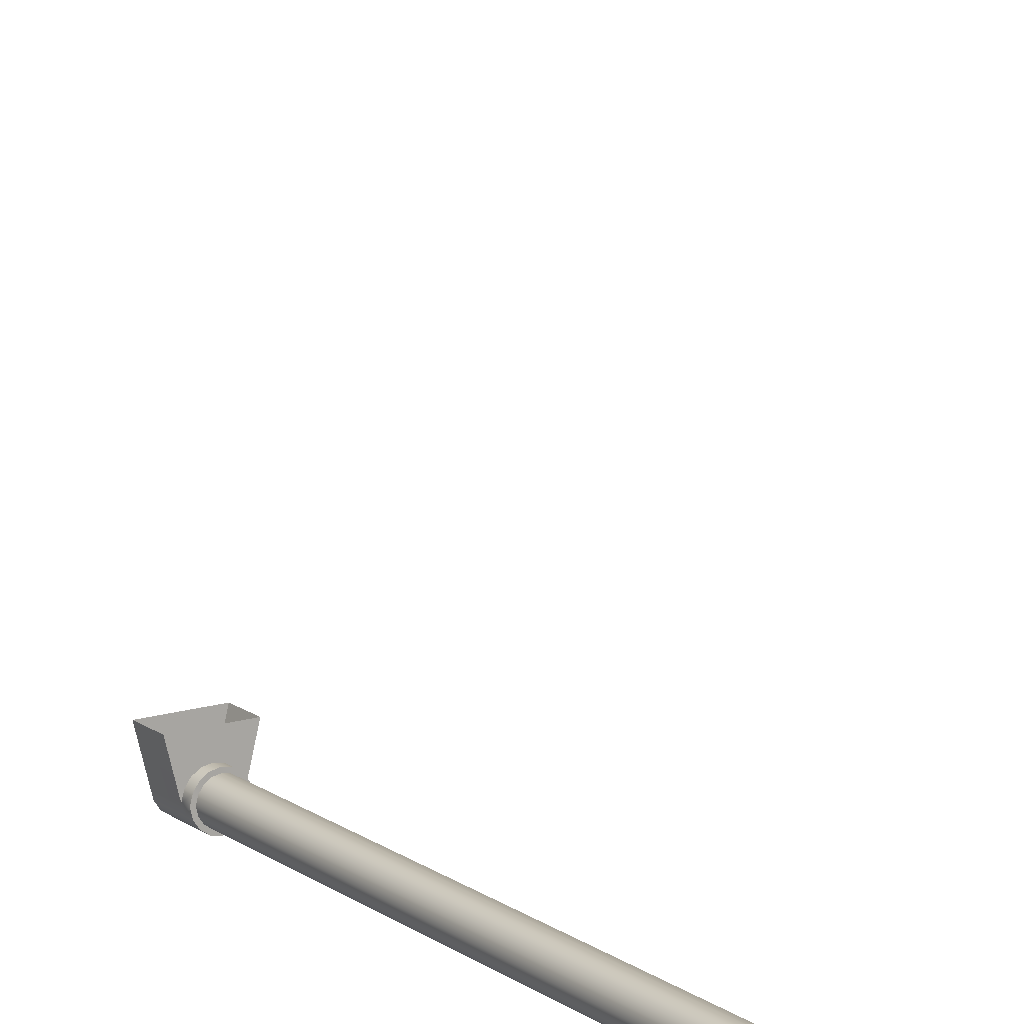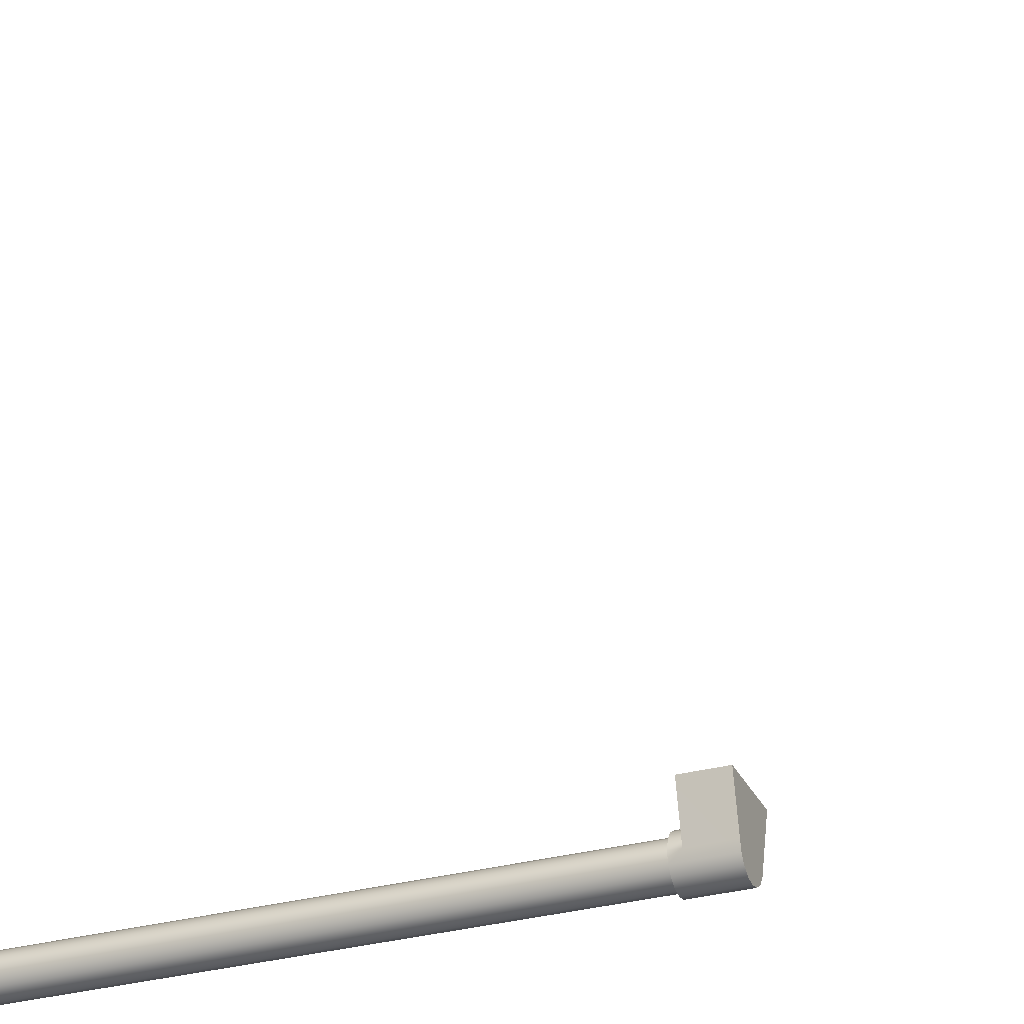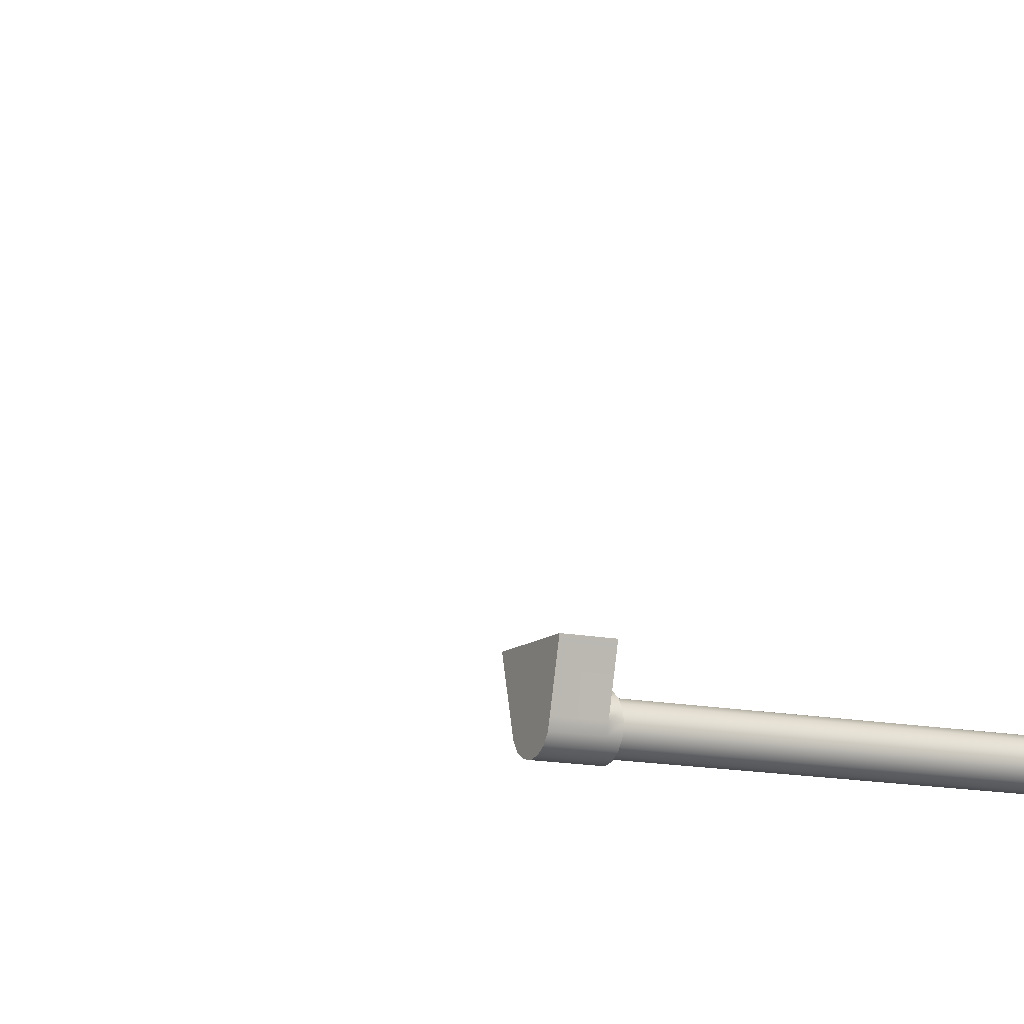
<metadata>
{"format":"obj","ext":"obj","renderer":"f3d","projection":"perspective","resolution":1024,"background":"white","views":[{"elev":13.9,"azim":-33.9,"up":"+Y"},{"elev":-29.8,"azim":111.2,"up":"+Y"},{"elev":-11.8,"azim":-118.3,"up":"+Y"}]}
</metadata>
<code>
o MeshFridgeMaindoorB3_4_GeomSubset_1
v -0.002324 -0.02462 -0.8877
v -0.002315 -0.02462 -0.8877
v -0.002324 -0.02461 -0.8877
v -0.002315 -0.02461 -0.8877
v -0.002324 -0.02462 -0.8877
v -0.002315 -0.02462 -0.8877
v -0.002324 -0.02461 -0.8877
v -0.002315 -0.02461 -0.8877
v -0.002324 -0.02462 -0.8877
v -0.002315 -0.02462 -0.8877
v -0.002324 -0.02461 -0.8877
v -0.002315 -0.02461 -0.8877
v -0.002324 -0.02462 -0.8877
v -0.002315 -0.02462 -0.8877
v -0.002324 -0.02461 -0.8877
v -0.002315 -0.02461 -0.8877
v -0.002324 -0.02462 -0.8877
v -0.002315 -0.02462 -0.8877
v -0.002324 -0.02461 -0.8877
v -0.002315 -0.02461 -0.8877
v -0.002324 -0.02462 -0.8877
v -0.002315 -0.02462 -0.8877
v -0.002324 -0.02461 -0.8877
v -0.002315 -0.02461 -0.8877
v -0.002324 -0.02462 -0.8877
v -0.002315 -0.02462 -0.8877
v -0.002324 -0.02461 -0.8877
v -0.002315 -0.02461 -0.8877
v 0.3949 -0.2049 -0.8139
v 0.3995 -0.2049 -0.8089
v -0.3981 -0.2049 -0.8139
v -0.4027 -0.2049 -0.8089
v 0.3995 -0.2049 0.2885
v 0.3949 -0.2049 0.2935
v -0.4027 -0.2049 0.2885
v -0.3981 -0.2049 0.2935
v 0.3949 -0.2941 0.2935
v -0.3981 -0.2941 0.2935
v 0.36 -0.2049 -0.7482
v 0.3554 -0.2049 -0.7533
v -0.3586 -0.2049 -0.7533
v -0.3632 -0.2049 -0.7482
v 0.3554 -0.2049 0.2005
v 0.36 -0.2049 0.1955
v -0.3632 -0.2049 0.1955
v -0.3586 -0.2049 0.2005
v 0.3959 -0.1996 -0.8049
v 0.3913 -0.1996 -0.8099
v -0.3945 -0.1996 -0.8099
v -0.3991 -0.1996 -0.8049
v 0.3913 -0.1996 0.2895
v 0.3959 -0.1996 0.2845
v -0.3991 -0.1996 0.2845
v -0.3945 -0.1996 0.2895
v 0.3591 -0.1996 -0.7573
v 0.3637 -0.1996 -0.7522
v -0.3669 -0.1996 -0.7522
v -0.3623 -0.1996 -0.7573
v 0.3637 -0.1996 0.1995
v 0.3591 -0.1996 0.2046
v -0.3623 -0.1996 0.2046
v -0.3669 -0.1996 0.1995
v 0.3995 -0.2897 -0.8089
v 0.3942 -0.2941 -0.8065
v 0.3949 -0.2897 -0.8139
v 0.3928 -0.2941 -0.8081
v -0.3981 -0.2897 -0.8139
v -0.396 -0.2941 -0.8081
v -0.4027 -0.2897 -0.8089
v -0.3974 -0.2941 -0.8065
v 0.3995 -0.2897 0.2885
v 0.3955 -0.2941 0.2929
v -0.3987 -0.2941 0.2929
v -0.4027 -0.2897 0.2885
v 0.4052 -0.2045 0.1352
v 0.4073 -0.2002 0.1353
v 0.4063 -0.1957 0.1353
v 0.4026 -0.1922 0.1353
v 0.3971 -0.1905 0.1353
v 0.3912 -0.1913 0.1353
v 0.3866 -0.1941 0.1353
v 0.3845 -0.1984 0.1353
v 0.3855 -0.2029 0.1352
v 0.3892 -0.2064 0.1352
v 0.3948 -0.2081 0.1352
v 0.4006 -0.2074 0.1352
v 0.4052 -0.2047 0.1882
v 0.4073 -0.2004 0.1882
v 0.4063 -0.1959 0.1883
v 0.4026 -0.1924 0.1883
v 0.3971 -0.1907 0.1883
v 0.3912 -0.1914 0.1883
v 0.3866 -0.1943 0.1883
v 0.3845 -0.1986 0.1882
v 0.3855 -0.2031 0.1882
v 0.3892 -0.2066 0.1882
v 0.3948 -0.2083 0.1882
v 0.4006 -0.2075 0.1882
v 0.4055 -0.2043 -0.7685
v 0.4076 -0.2 -0.7684
v 0.4067 -0.1955 -0.7684
v 0.4029 -0.192 -0.7684
v 0.3974 -0.1903 -0.7684
v 0.3916 -0.1911 -0.7684
v 0.387 -0.1939 -0.7684
v 0.3849 -0.1982 -0.7684
v 0.3858 -0.2027 -0.7685
v 0.3896 -0.2062 -0.7685
v 0.3951 -0.2079 -0.7685
v 0.4009 -0.2072 -0.7685
v 0.4055 -0.2045 -0.7155
v 0.4076 -0.2002 -0.7155
v 0.4067 -0.1957 -0.7155
v 0.4029 -0.1922 -0.7154
v 0.3974 -0.1905 -0.7154
v 0.3916 -0.1913 -0.7154
v 0.387 -0.1941 -0.7154
v 0.3849 -0.1984 -0.7155
v 0.3858 -0.2029 -0.7155
v 0.3896 -0.2064 -0.7155
v 0.3951 -0.2081 -0.7156
v 0.4009 -0.2074 -0.7155
v 0.3458 -0.1929 -0.7427
v 0.3504 -0.1929 -0.7376
v -0.3536 -0.193 -0.7376
v -0.349 -0.193 -0.7427
v 0.3504 -0.1929 0.1849
v 0.3458 -0.1929 0.1899
v -0.349 -0.193 0.1899
v -0.3536 -0.193 0.1849
v 0.3183 -0.269 -0.7023
v 0.3137 -0.269 -0.7074
v -0.3169 -0.269 -0.7074
v -0.3215 -0.269 -0.7023
v 0.3137 -0.269 0.1546
v 0.3183 -0.269 0.1496
v -0.3169 -0.269 0.1546
v -0.3215 -0.269 0.1496
v 0.36 -0.2049 0.001541
v 0.36 -0.2049 0.04188
v 0.3504 -0.1929 0.001541
v 0.3504 -0.1929 0.04188
v -0.3632 -0.2049 0.04188
v -0.3632 -0.2049 0.001541
v -0.3536 -0.193 0.04188
v -0.3536 -0.193 0.001541
v 0.36 -0.2049 -0.243
v 0.36 -0.2049 -0.2027
v 0.3504 -0.1929 -0.2027
v 0.3504 -0.1929 -0.243
v -0.3632 -0.2049 -0.2027
v -0.3632 -0.2049 -0.243
v -0.3536 -0.193 -0.2027
v -0.3536 -0.193 -0.243
v 0.36 -0.2049 -0.4911
v 0.36 -0.2049 -0.4507
v 0.3504 -0.1929 -0.4507
v 0.3504 -0.1929 -0.4911
v -0.3632 -0.2049 -0.4507
v -0.3632 -0.2049 -0.4911
v -0.3536 -0.193 -0.4507
v -0.3536 -0.193 -0.4911
v 0.3183 -0.269 0.05424
v 0.307 -0.269 0.04188
v 0.3183 -0.269 -0.01081
v 0.307 -0.269 0.001541
v -0.3102 -0.269 0.001541
v -0.3215 -0.269 -0.01081
v -0.3215 -0.269 0.05424
v -0.3102 -0.269 0.04188
v 0.3183 -0.193 0.01389
v 0.3295 -0.1929 0.001541
v 0.3295 -0.1929 0.04188
v 0.3183 -0.193 0.02953
v -0.3215 -0.193 0.02953
v -0.3327 -0.193 0.04188
v -0.3327 -0.193 0.001541
v -0.3215 -0.193 0.01389
v 0.3183 -0.269 -0.1903
v 0.307 -0.269 -0.2027
v 0.3183 -0.269 -0.2554
v 0.307 -0.269 -0.243
v -0.3215 -0.269 -0.1903
v -0.3102 -0.269 -0.2027
v -0.3102 -0.269 -0.243
v -0.3215 -0.269 -0.2554
v 0.3183 -0.193 -0.2307
v 0.3295 -0.1929 -0.243
v 0.3295 -0.1929 -0.2027
v 0.3183 -0.193 -0.215
v -0.3215 -0.193 -0.215
v -0.3327 -0.193 -0.2027
v -0.3327 -0.193 -0.243
v -0.3215 -0.193 -0.2307
v -0.3102 -0.269 -0.4911
v -0.3215 -0.269 -0.5034
v -0.3215 -0.269 -0.4384
v -0.3102 -0.269 -0.4507
v 0.307 -0.269 -0.4507
v 0.3183 -0.269 -0.4384
v 0.3183 -0.269 -0.5034
v 0.307 -0.269 -0.4911
v 0.3183 -0.193 -0.4787
v 0.3295 -0.1929 -0.4911
v 0.3295 -0.1929 -0.4507
v 0.3183 -0.193 -0.4631
v -0.3215 -0.193 -0.4631
v -0.3327 -0.193 -0.4507
v -0.3327 -0.193 -0.4911
v -0.3215 -0.193 -0.4787
v 0.3137 -0.199 -0.7074
v 0.3146 -0.1947 -0.7099
v 0.3169 -0.193 -0.716
v 0.3261 -0.1929 -0.7059
v 0.3206 -0.1947 -0.7034
v 0.3183 -0.199 -0.7023
v 0.3183 -0.199 0.1496
v 0.3206 -0.1947 0.1506
v 0.3261 -0.1929 0.1532
v 0.3169 -0.193 0.1632
v 0.3146 -0.1947 0.1572
v 0.3137 -0.199 0.1546
v -0.3215 -0.199 -0.7023
v -0.3238 -0.1947 -0.7034
v -0.3293 -0.193 -0.7059
v -0.3201 -0.193 -0.716
v -0.3178 -0.1947 -0.7099
v -0.3169 -0.199 -0.7074
v -0.3169 -0.199 0.1546
v -0.3178 -0.1947 0.1572
v -0.3201 -0.193 0.1632
v -0.3293 -0.193 0.1532
v -0.3238 -0.1947 0.1506
v -0.3215 -0.199 0.1496
v 0.307 -0.199 0.001541
v 0.308 -0.1947 0.004062
v 0.3103 -0.193 0.01015
v -0.3135 -0.193 0.01015
v -0.3112 -0.1947 0.004062
v -0.3102 -0.199 0.001541
v 0.3103 -0.193 0.03327
v 0.308 -0.1947 0.03936
v 0.307 -0.199 0.04188
v -0.3102 -0.199 0.04188
v -0.3112 -0.1947 0.03936
v -0.3135 -0.193 0.03327
v 0.3103 -0.193 -0.2113
v 0.308 -0.1947 -0.2052
v 0.307 -0.199 -0.2027
v -0.3102 -0.199 -0.2027
v -0.3112 -0.1947 -0.2052
v -0.3135 -0.193 -0.2113
v 0.307 -0.199 -0.243
v 0.308 -0.1947 -0.2405
v 0.3103 -0.193 -0.2344
v -0.3135 -0.193 -0.2344
v -0.3112 -0.1947 -0.2405
v -0.3102 -0.199 -0.243
v 0.3103 -0.193 -0.4593
v 0.308 -0.1947 -0.4532
v 0.307 -0.199 -0.4507
v -0.3102 -0.199 -0.4507
v -0.3112 -0.1947 -0.4532
v -0.3135 -0.193 -0.4593
v 0.307 -0.199 -0.4911
v 0.308 -0.1947 -0.4885
v 0.3103 -0.193 -0.4825
v -0.3135 -0.193 -0.4825
v -0.3112 -0.1947 -0.4885
v -0.3102 -0.199 -0.4911
v 0.3183 -0.199 0.05424
v 0.3206 -0.1947 0.05319
v 0.3261 -0.1929 0.05067
v -0.3293 -0.193 0.05067
v -0.3238 -0.1947 0.05319
v -0.3215 -0.199 0.05424
v 0.3261 -0.1929 -0.007249
v 0.3206 -0.1947 -0.00977
v 0.3183 -0.199 -0.01081
v 0.3183 -0.199 -0.1903
v 0.3206 -0.1947 -0.1914
v 0.3261 -0.1929 -0.1939
v -0.3215 -0.199 -0.01081
v -0.3238 -0.1947 -0.00977
v -0.3293 -0.193 -0.007249
v -0.3293 -0.193 -0.1939
v -0.3238 -0.1947 -0.1914
v -0.3215 -0.199 -0.1903
v 0.3261 -0.1929 -0.2518
v 0.3206 -0.1947 -0.2543
v 0.3183 -0.199 -0.2554
v 0.3183 -0.199 -0.4384
v 0.3206 -0.1947 -0.4394
v 0.3261 -0.1929 -0.4419
v 0.3261 -0.1929 -0.4999
v 0.3206 -0.1947 -0.5024
v 0.3183 -0.199 -0.5034
v -0.3215 -0.199 -0.5034
v -0.3238 -0.1947 -0.5024
v -0.3293 -0.193 -0.4999
v -0.3215 -0.199 -0.2554
v -0.3238 -0.1947 -0.2543
v -0.3293 -0.193 -0.2518
v -0.3293 -0.193 -0.4419
v -0.3238 -0.1947 -0.4394
v -0.3215 -0.199 -0.4384
v -0.3258 -0.3112 0.2495
v -0.3298 -0.3052 0.2495
v -0.3358 -0.3012 0.2495
v -0.3428 -0.2998 0.2495
v -0.3499 -0.3012 0.2495
v -0.3559 -0.3052 0.2495
v -0.3599 -0.3112 0.2495
v -0.3617 -0.3182 0.2495
v -0.3599 -0.3253 0.2495
v -0.3559 -0.3313 0.2495
v -0.3499 -0.3353 0.2495
v -0.3428 -0.3367 0.2495
v -0.3358 -0.3353 0.2495
v -0.3298 -0.3313 0.2495
v -0.3258 -0.3253 0.2495
v -0.3239 -0.3182 0.2495
v -0.3258 -0.3112 0.281
v -0.3298 -0.3052 0.281
v -0.3358 -0.3012 0.281
v -0.3428 -0.2998 0.281
v -0.3499 -0.3012 0.281
v -0.3559 -0.3052 0.281
v -0.3599 -0.3112 0.281
v -0.3617 -0.3182 0.281
v -0.3599 -0.3253 0.281
v -0.3559 -0.3313 0.281
v -0.3499 -0.3353 0.281
v -0.3428 -0.3367 0.281
v -0.3358 -0.3353 0.281
v -0.3298 -0.3313 0.281
v -0.3258 -0.3253 0.281
v -0.3239 -0.3182 0.281
v -0.3428 -0.3182 0.281
v -0.3195 -0.2801 0.2495
v -0.3262 -0.2801 0.2495
v -0.3262 -0.2801 0.281
v -0.3195 -0.2801 0.281
v -0.3345 -0.2801 0.2495
v -0.3345 -0.2801 0.281
v -0.3428 -0.2801 0.2495
v -0.3428 -0.2801 0.281
v -0.3512 -0.2801 0.2495
v -0.3512 -0.2801 0.281
v -0.3594 -0.2801 0.2495
v -0.3594 -0.2801 0.281
v -0.3662 -0.2801 0.2495
v -0.3662 -0.2801 0.281
v -0.3714 -0.2801 0.2495
v -0.3714 -0.2801 0.281
v -0.3142 -0.2801 0.2495
v -0.3142 -0.2801 0.281
v -0.3258 -0.3112 0.241
v -0.3298 -0.3052 0.241
v -0.3358 -0.3012 0.241
v -0.3428 -0.2998 0.241
v -0.3499 -0.3012 0.241
v -0.3559 -0.3052 0.241
v -0.3599 -0.3112 0.241
v -0.3617 -0.3182 0.241
v -0.3599 -0.3253 0.241
v -0.3559 -0.3313 0.241
v -0.3499 -0.3353 0.241
v -0.3428 -0.3367 0.241
v -0.3358 -0.3353 0.241
v -0.3298 -0.3313 0.241
v -0.3258 -0.3253 0.241
v -0.3239 -0.3182 0.241
v -0.3289 -0.3125 0.241
v -0.3322 -0.3076 0.241
v -0.3371 -0.3043 0.241
v -0.3428 -0.3032 0.241
v -0.3486 -0.3043 0.241
v -0.3534 -0.3076 0.241
v -0.3567 -0.3125 0.241
v -0.3582 -0.3182 0.241
v -0.3567 -0.3239 0.241
v -0.3534 -0.3288 0.241
v -0.3486 -0.3321 0.241
v -0.3428 -0.3332 0.241
v -0.3371 -0.3321 0.241
v -0.3322 -0.3288 0.241
v -0.3289 -0.3239 0.241
v -0.3274 -0.3182 0.241
v -0.3258 -0.3112 -0.3455
v -0.3298 -0.3052 -0.3455
v -0.3358 -0.3012 -0.3455
v -0.3428 -0.2998 -0.3455
v -0.3499 -0.3012 -0.3455
v -0.3559 -0.3052 -0.3455
v -0.3599 -0.3112 -0.3455
v -0.3617 -0.3182 -0.3455
v -0.3599 -0.3253 -0.3455
v -0.3559 -0.3313 -0.3455
v -0.3499 -0.3353 -0.3455
v -0.3428 -0.3367 -0.3455
v -0.3358 -0.3353 -0.3455
v -0.3298 -0.3313 -0.3455
v -0.3258 -0.3253 -0.3455
v -0.3239 -0.3182 -0.3455
v -0.3258 -0.3112 -0.3773
v -0.3298 -0.3052 -0.3773
v -0.3358 -0.3012 -0.3773
v -0.3428 -0.2998 -0.3773
v -0.3499 -0.3012 -0.3773
v -0.3559 -0.3052 -0.3773
v -0.3599 -0.3112 -0.3773
v -0.3617 -0.3182 -0.3773
v -0.3599 -0.3253 -0.3773
v -0.3559 -0.3313 -0.3773
v -0.3499 -0.3353 -0.3773
v -0.3428 -0.3367 -0.3773
v -0.3358 -0.3353 -0.3773
v -0.3298 -0.3313 -0.3773
v -0.3258 -0.3253 -0.3773
v -0.3239 -0.3182 -0.3773
v -0.3428 -0.3182 -0.3773
v -0.3195 -0.2801 -0.3455
v -0.3262 -0.2801 -0.3455
v -0.3262 -0.2801 -0.3773
v -0.3195 -0.2801 -0.3773
v -0.3345 -0.2801 -0.3455
v -0.3345 -0.2801 -0.3773
v -0.3428 -0.2801 -0.3455
v -0.3428 -0.2801 -0.3773
v -0.3512 -0.2801 -0.3455
v -0.3512 -0.2801 -0.3773
v -0.3594 -0.2801 -0.3455
v -0.3594 -0.2801 -0.3773
v -0.3662 -0.2801 -0.3455
v -0.3662 -0.2801 -0.3773
v -0.3714 -0.2801 -0.3455
v -0.3714 -0.2801 -0.3773
v -0.3142 -0.2801 -0.3455
v -0.3142 -0.2801 -0.3773
v -0.3258 -0.3112 -0.3369
v -0.3298 -0.3052 -0.3369
v -0.3358 -0.3012 -0.3369
v -0.3428 -0.2998 -0.3369
v -0.3499 -0.3012 -0.3369
v -0.3559 -0.3052 -0.3369
v -0.3599 -0.3112 -0.3369
v -0.3617 -0.3182 -0.3369
v -0.3599 -0.3253 -0.3369
v -0.3559 -0.3313 -0.3369
v -0.3499 -0.3353 -0.3369
v -0.3428 -0.3367 -0.3369
v -0.3358 -0.3353 -0.3369
v -0.3298 -0.3313 -0.3369
v -0.3258 -0.3253 -0.3369
v -0.3239 -0.3182 -0.3369
v -0.3289 -0.3125 -0.3369
v -0.3322 -0.3076 -0.3369
v -0.3371 -0.3043 -0.3369
v -0.3428 -0.3032 -0.3369
v -0.3486 -0.3043 -0.3369
v -0.3534 -0.3076 -0.3369
v -0.3567 -0.3125 -0.3369
v -0.3582 -0.3182 -0.3369
v -0.3567 -0.3239 -0.3369
v -0.3534 -0.3288 -0.3369
v -0.3486 -0.3321 -0.3369
v -0.3428 -0.3332 -0.3369
v -0.3371 -0.3321 -0.3369
v -0.3322 -0.3288 -0.3369
v -0.3289 -0.3239 -0.3369
v -0.3274 -0.3182 -0.3369
f 5 6 8 7
f 314 315 331 330
f 315 316 332 331
f 316 317 333 332
f 317 318 334 333
f 318 319 335 334
f 319 320 336 335
f 320 321 337 336
f 321 322 338 337
f 323 324 339
f 324 325 339
f 325 326 339
f 326 327 339
f 327 328 339
f 328 329 339
f 329 330 339
f 330 331 339
f 331 332 339
f 332 333 339
f 333 334 339
f 334 335 339
f 335 336 339
f 336 337 339
f 337 338 339
f 338 323 339
f 307 308 341 340
f 324 323 343 342
f 308 309 344 341
f 325 324 342 345
f 309 310 346 344
f 326 325 345 347
f 310 311 348 346
f 327 326 347 349
f 311 312 350 348
f 328 327 349 351
f 312 313 352 350
f 329 328 351 353
f 313 314 354 352
f 314 330 355 354
f 330 329 353 355
f 322 307 340 356
f 323 338 357 343
f 338 322 356 357
f 308 307 358 359
f 309 308 359 360
f 310 309 360 361
f 311 310 361 362
f 312 311 362 363
f 313 312 363 364
f 314 313 364 365
f 315 314 365 366
f 316 315 366 367
f 317 316 367 368
f 318 317 368 369
f 319 318 369 370
f 320 319 370 371
f 321 320 371 372
f 322 321 372 373
f 307 322 373 358
f 359 358 374 375
f 360 359 375 376
f 361 360 376 377
f 362 361 377 378
f 363 362 378 379
f 364 363 379 380
f 365 364 380 381
f 366 365 381 382
f 367 366 382 383
f 368 367 383 384
f 369 368 384 385
f 370 369 385 386
f 371 370 386 387
f 372 371 387 388
f 373 372 388 389
f 358 373 389 374
f 375 374 457 458
f 376 375 458 459
f 377 376 459 460
f 378 377 460 461
f 379 378 461 462
f 380 379 462 463
f 381 380 463 464
f 382 381 464 465
f 383 382 465 466
f 384 383 466 467
f 385 384 467 468
f 386 385 468 469
f 387 386 469 470
f 388 387 470 471
f 389 388 471 472
f 374 389 472 457
f 397 413 414 398
f 398 414 415 399
f 399 415 416 400
f 400 416 417 401
f 401 417 418 402
f 402 418 419 403
f 403 419 420 404
f 404 420 421 405
f 406 422 407
f 407 422 408
f 408 422 409
f 409 422 410
f 410 422 411
f 411 422 412
f 412 422 413
f 413 422 414
f 414 422 415
f 415 422 416
f 416 422 417
f 417 422 418
f 418 422 419
f 419 422 420
f 420 422 421
f 421 422 406
f 390 423 424 391
f 407 425 426 406
f 391 424 427 392
f 408 428 425 407
f 392 427 429 393
f 409 430 428 408
f 393 429 431 394
f 410 432 430 409
f 394 431 433 395
f 411 434 432 410
f 395 433 435 396
f 412 436 434 411
f 396 435 437 397
f 397 437 438 413
f 413 438 436 412
f 405 439 423 390
f 406 426 440 421
f 421 440 439 405
f 391 442 441 390
f 392 443 442 391
f 393 444 443 392
f 394 445 444 393
f 395 446 445 394
f 396 447 446 395
f 397 448 447 396
f 398 449 448 397
f 399 450 449 398
f 400 451 450 399
f 401 452 451 400
f 402 453 452 401
f 403 454 453 402
f 404 455 454 403
f 405 456 455 404
f 390 441 456 405
f 442 458 457 441
f 443 459 458 442
f 444 460 459 443
f 445 461 460 444
f 446 462 461 445
f 447 463 462 446
f 448 464 463 447
f 449 465 464 448
f 450 466 465 449
f 451 467 466 450
f 452 468 467 451
f 453 469 468 452
f 454 470 469 453
f 455 471 470 454
f 456 472 471 455
f 441 457 472 456

</code>
